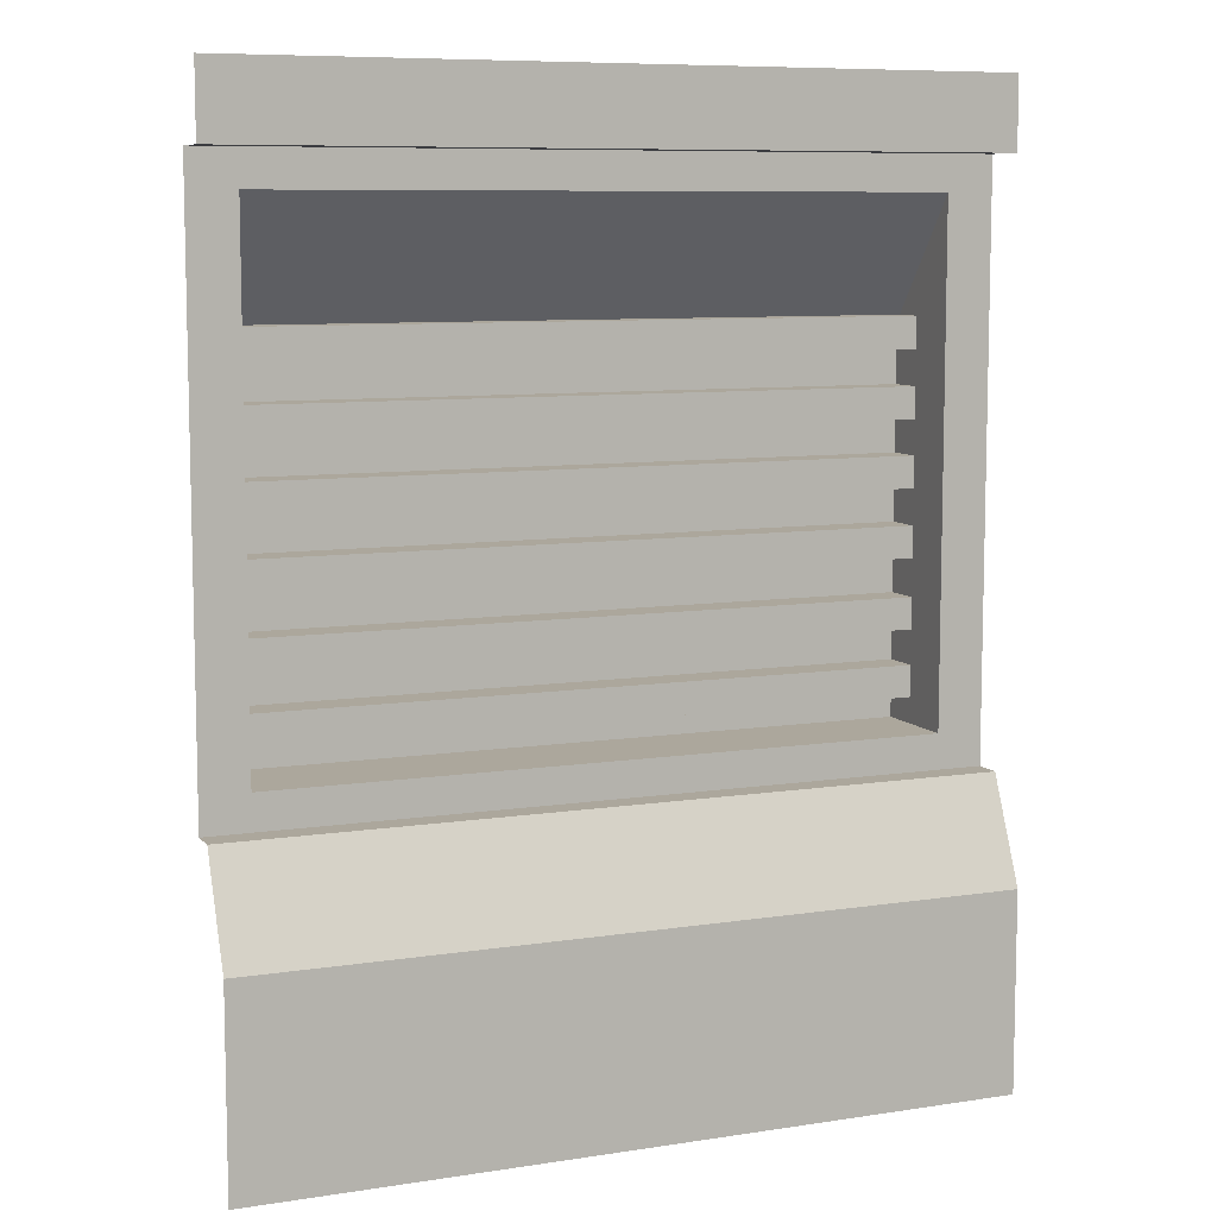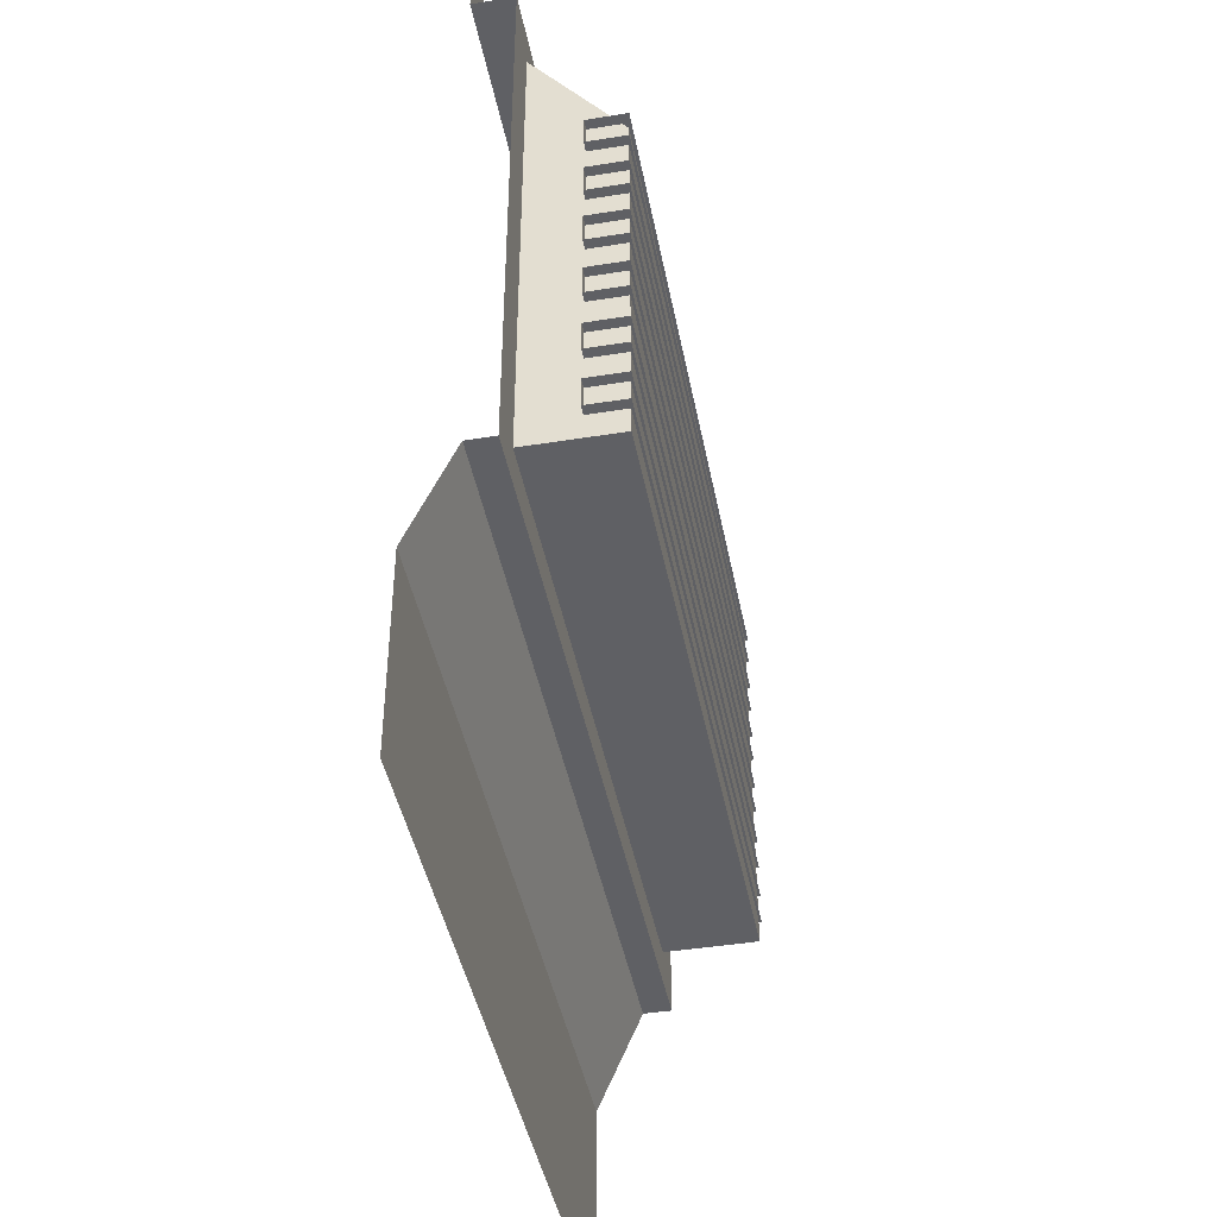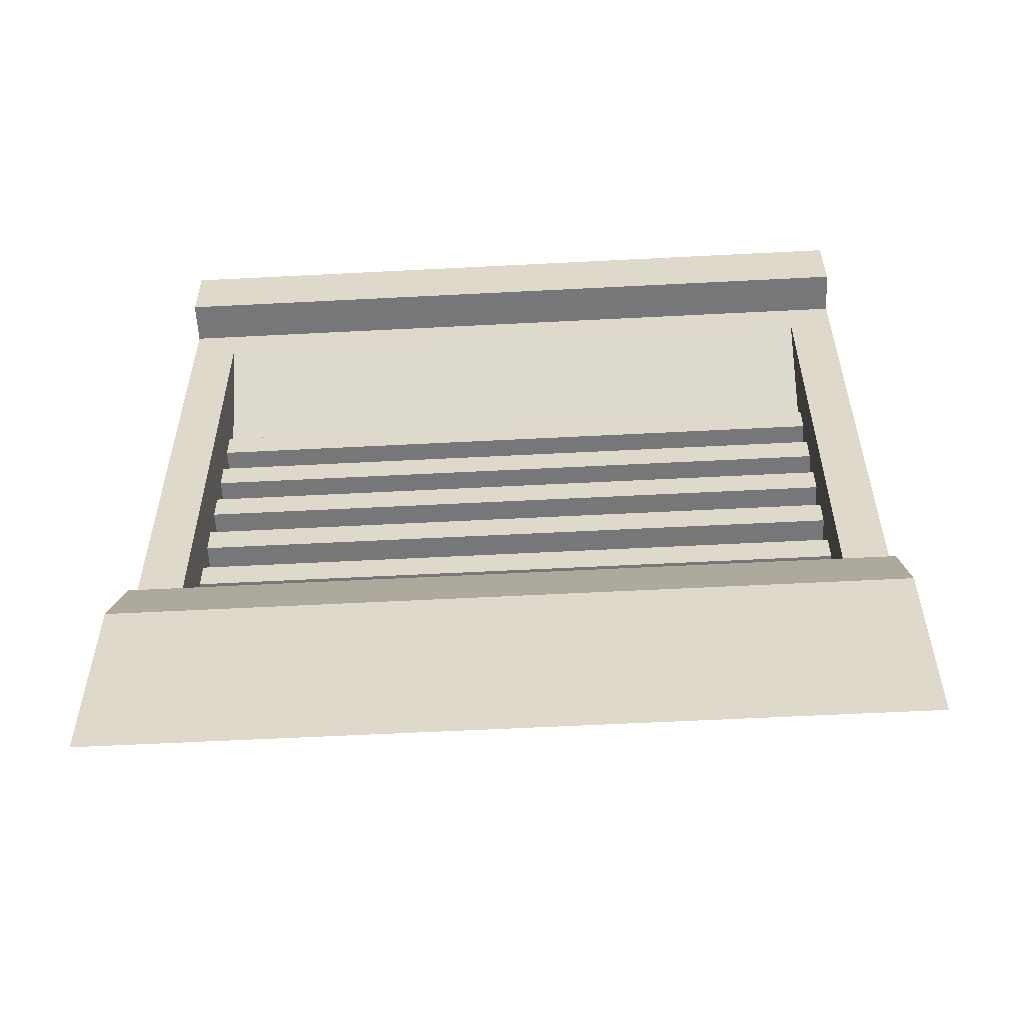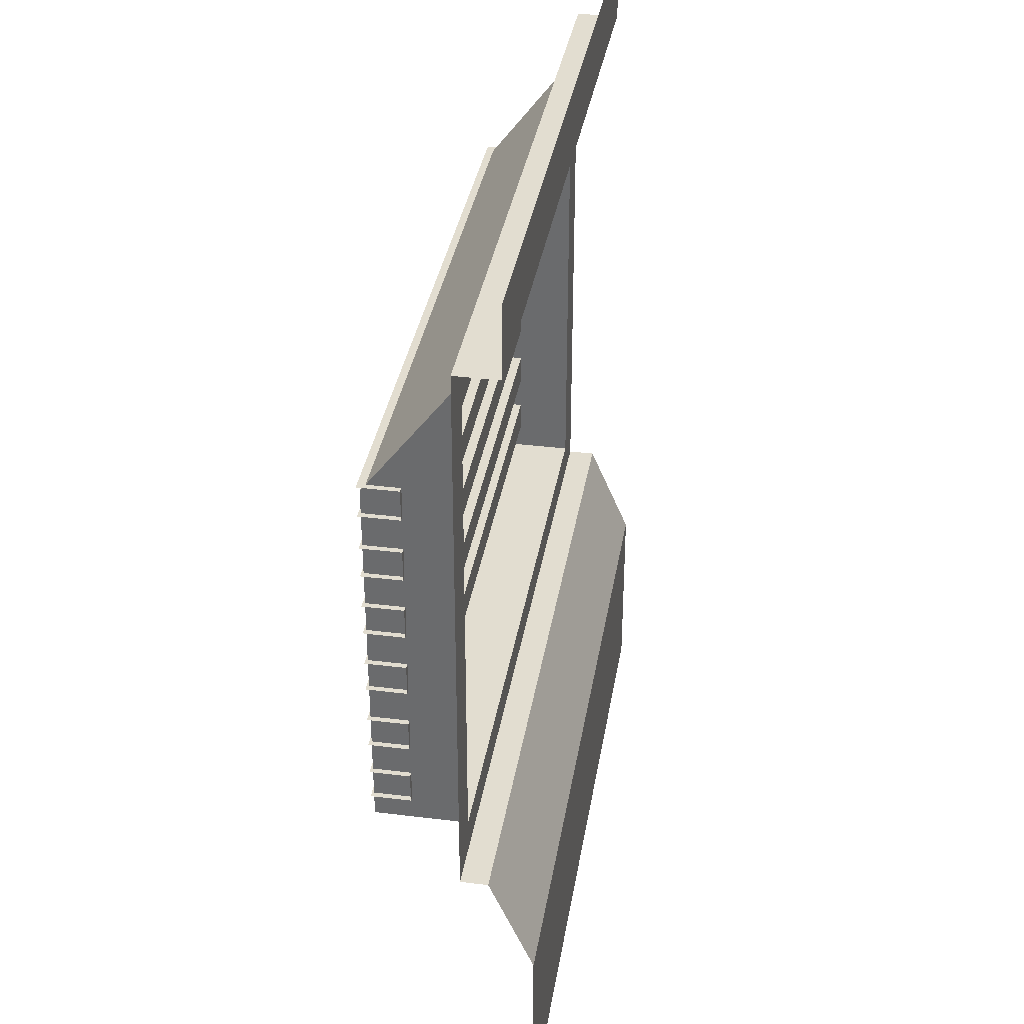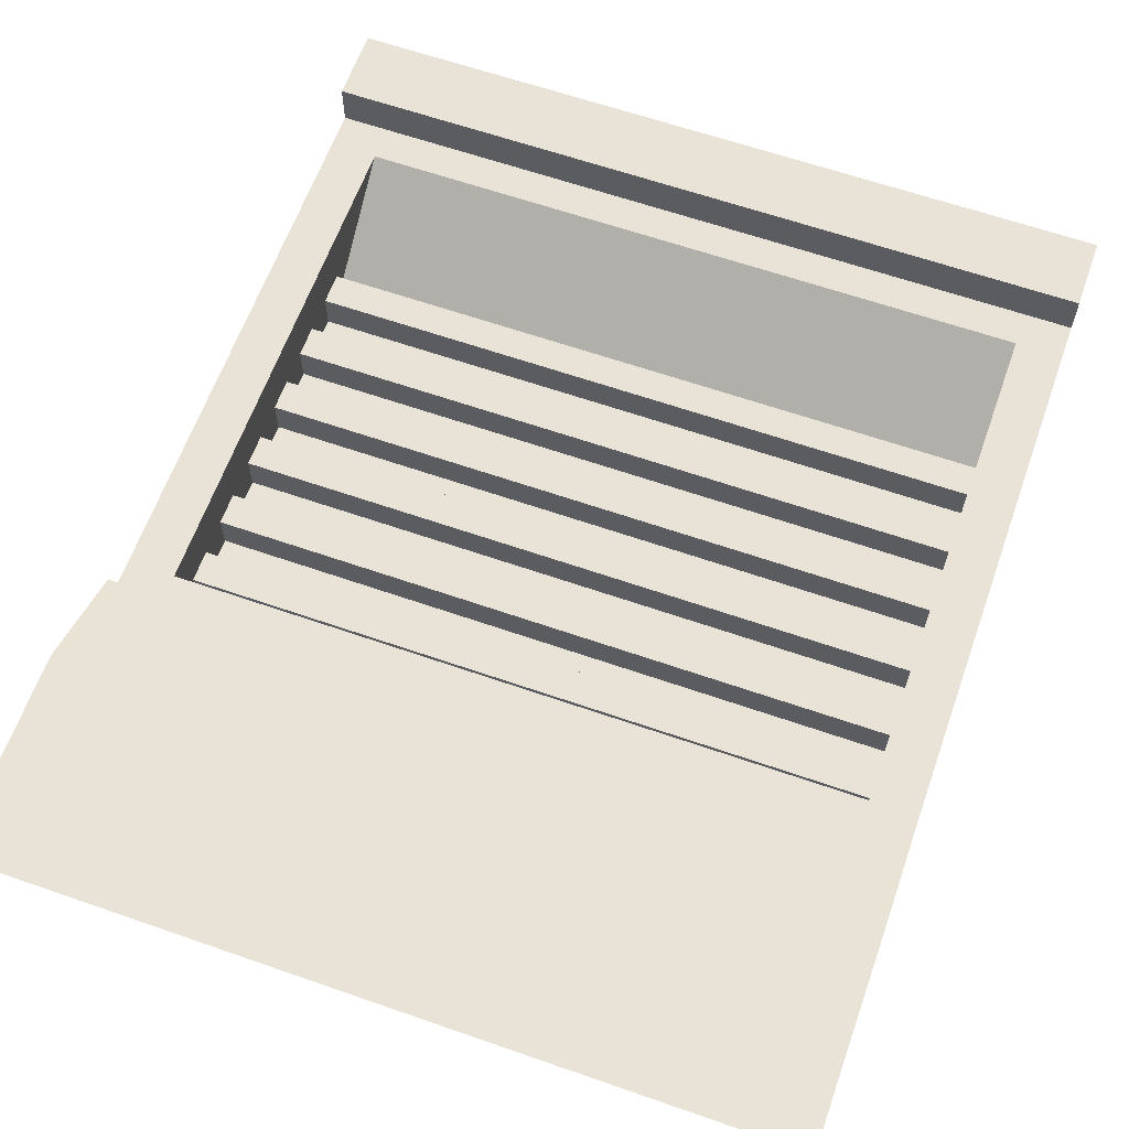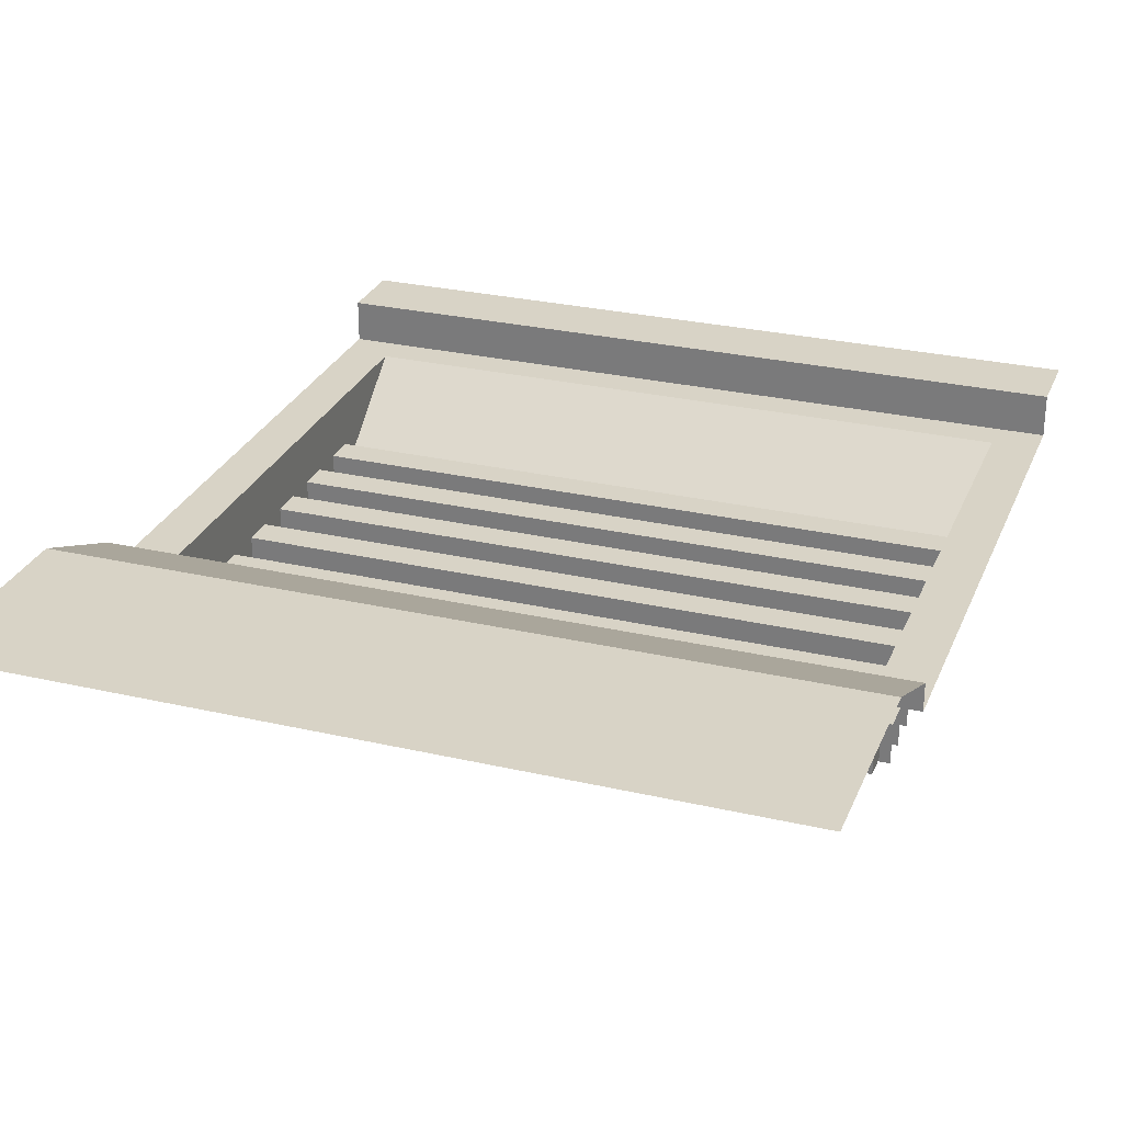
<metadata>
{"format":"obj","ext":"obj","renderer":"f3d","projection":"perspective","resolution":1024,"background":"white","views":[{"elev":8.4,"azim":-22.9,"up":"+Y"},{"elev":-43.3,"azim":100.8,"up":"+Y"},{"elev":-57.2,"azim":3.1,"up":"+Y"},{"elev":35.3,"azim":-80.7,"up":"+Y"},{"elev":62.5,"azim":19.5,"up":"+Z"},{"elev":27.9,"azim":19.4,"up":"+Z"}]}
</metadata>
<code>
g default
v 7.145 0 -0.8819
v 7.145 0.5401 -0.8819
v 7.145 0.8206 -1.004
v 7.145 0.8206 -1.079
v 9.204 0.5401 -0.8819
v 9.204 0.8206 -1.079
v 9.204 0.8206 -1.004
v 9.204 0 -0.8819
v 7.145 2.381 -1.079
v 9.204 2.381 -1.079
v 7.145 2.381 -0.9622
v 9.204 2.381 -0.9622
v 7.145 2.574 -0.9622
v 9.204 2.574 -0.9622
v 7.27 0.9156 -1.079
v 9.079 0.9156 -1.079
v 9.079 2.286 -1.079
v 7.27 2.286 -1.079
v 7.27 0.9156 -1.33
v 9.079 0.9156 -1.33
v 9.079 1.955 -1.33
v 7.27 1.955 -1.33
v 7.255 1.351 -1.228
v 9.107 1.351 -1.228
v 7.255 1.435 -1.228
v 9.107 1.435 -1.228
v 7.255 1.435 -1.336
v 9.107 1.435 -1.336
v 7.255 1.351 -1.336
v 9.107 1.351 -1.336
v 7.255 1.164 -1.228
v 9.107 1.164 -1.228
v 7.255 1.249 -1.228
v 9.107 1.249 -1.228
v 7.255 1.249 -1.336
v 9.107 1.249 -1.336
v 7.255 1.164 -1.336
v 9.107 1.164 -1.336
v 7.255 1.71 -1.228
v 9.107 1.71 -1.228
v 7.255 1.795 -1.228
v 9.107 1.795 -1.228
v 7.255 1.795 -1.336
v 9.107 1.795 -1.336
v 7.255 1.71 -1.336
v 9.107 1.71 -1.336
v 7.255 1.532 -1.228
v 9.107 1.532 -1.228
v 7.255 1.617 -1.228
v 9.107 1.617 -1.228
v 7.255 1.617 -1.336
v 9.107 1.617 -1.336
v 7.255 1.532 -1.336
v 9.107 1.532 -1.336
v 7.255 1.89 -1.228
v 9.107 1.89 -1.228
v 7.255 1.975 -1.228
v 9.107 1.975 -1.228
v 7.255 1.975 -1.336
v 9.107 1.975 -1.336
v 7.255 1.89 -1.336
v 9.107 1.89 -1.336
v 7.255 0.9855 -1.228
v 9.107 0.9855 -1.228
v 7.255 1.07 -1.228
v 9.107 1.07 -1.228
v 7.255 1.07 -1.336
v 9.107 1.07 -1.336
v 7.255 0.9855 -1.336
v 9.107 0.9855 -1.336
g mesh_ModBuilding_WallWindow
f 4 3 7 6
f 3 2 5 7
f 2 1 8 5
f 19 20 21 22
f 9 10 12 11
f 11 12 14 13
f 4 6 16 15
f 6 10 17 16
f 10 9 18 17
f 9 4 15 18
f 15 16 20 19
f 16 17 21 20
f 17 18 22 21
f 18 15 19 22
f 23 24 26 25
f 25 26 28 27
f 29 30 24 23
f 31 32 34 33
f 33 34 36 35
f 37 38 32 31
f 39 40 42 41
f 41 42 44 43
f 45 46 40 39
f 47 48 50 49
f 49 50 52 51
f 53 54 48 47
f 55 56 58 57
f 57 58 60 59
f 61 62 56 55
f 63 64 66 65
f 65 66 68 67
f 69 70 64 63

</code>
